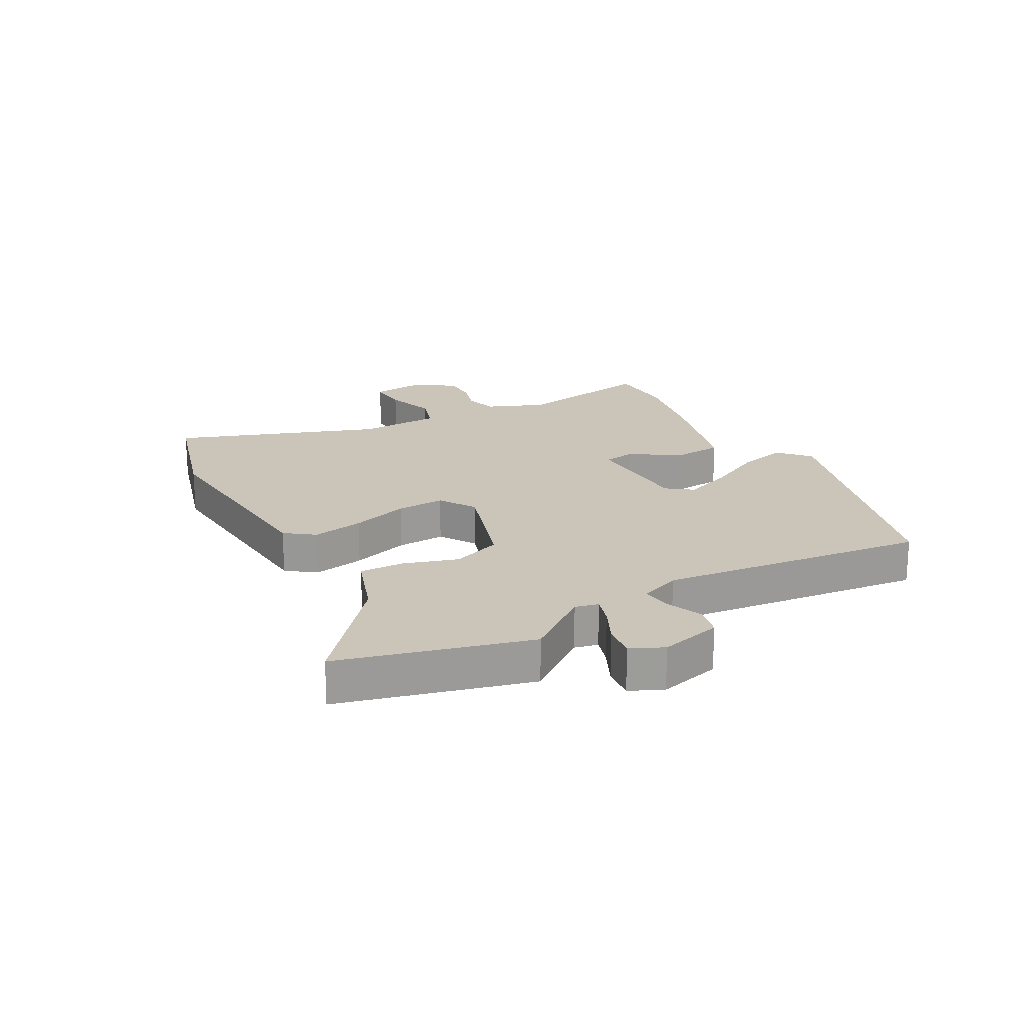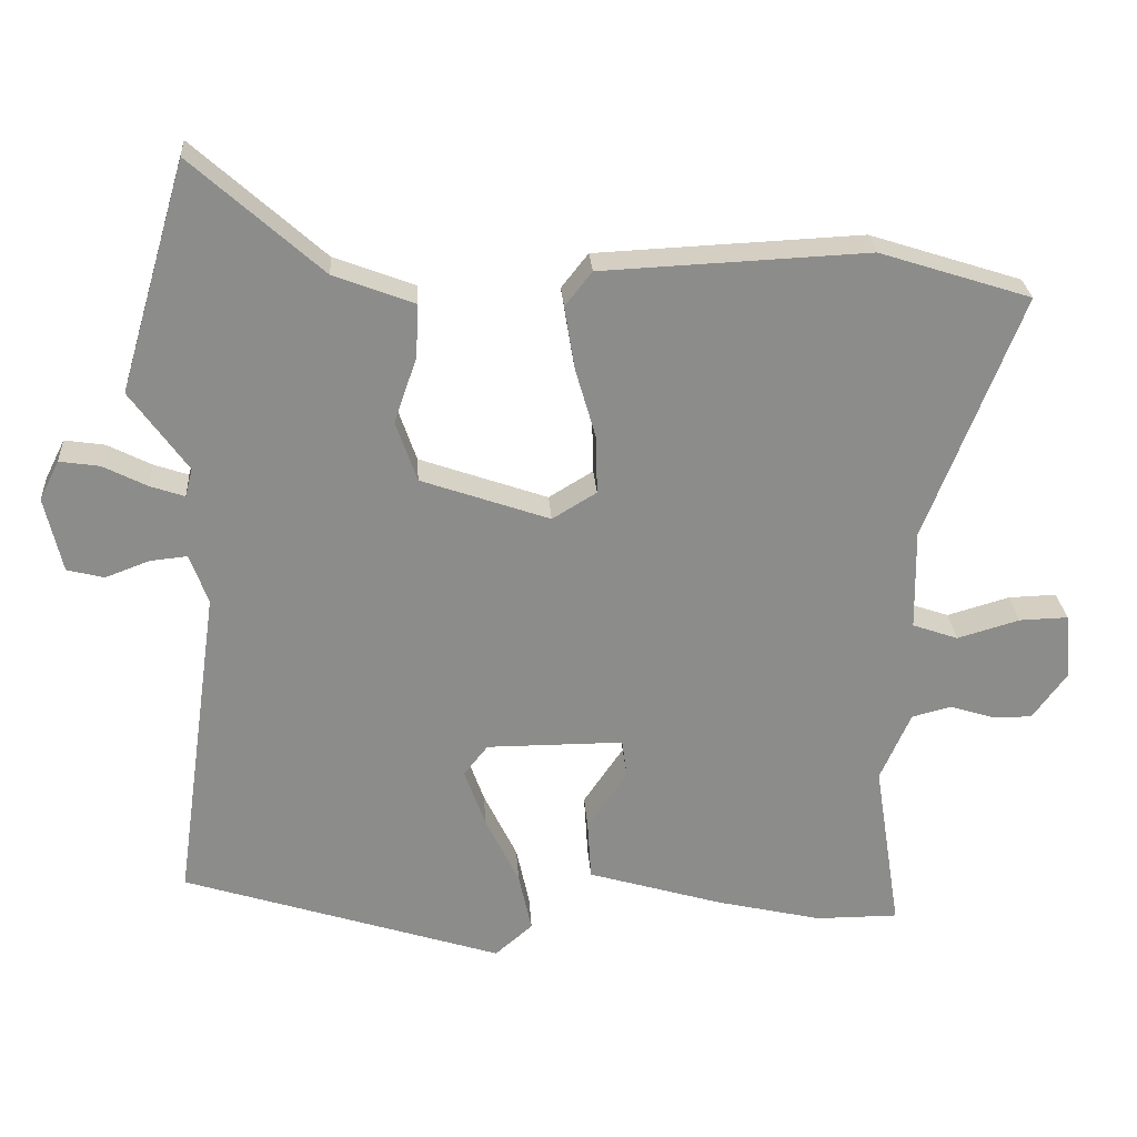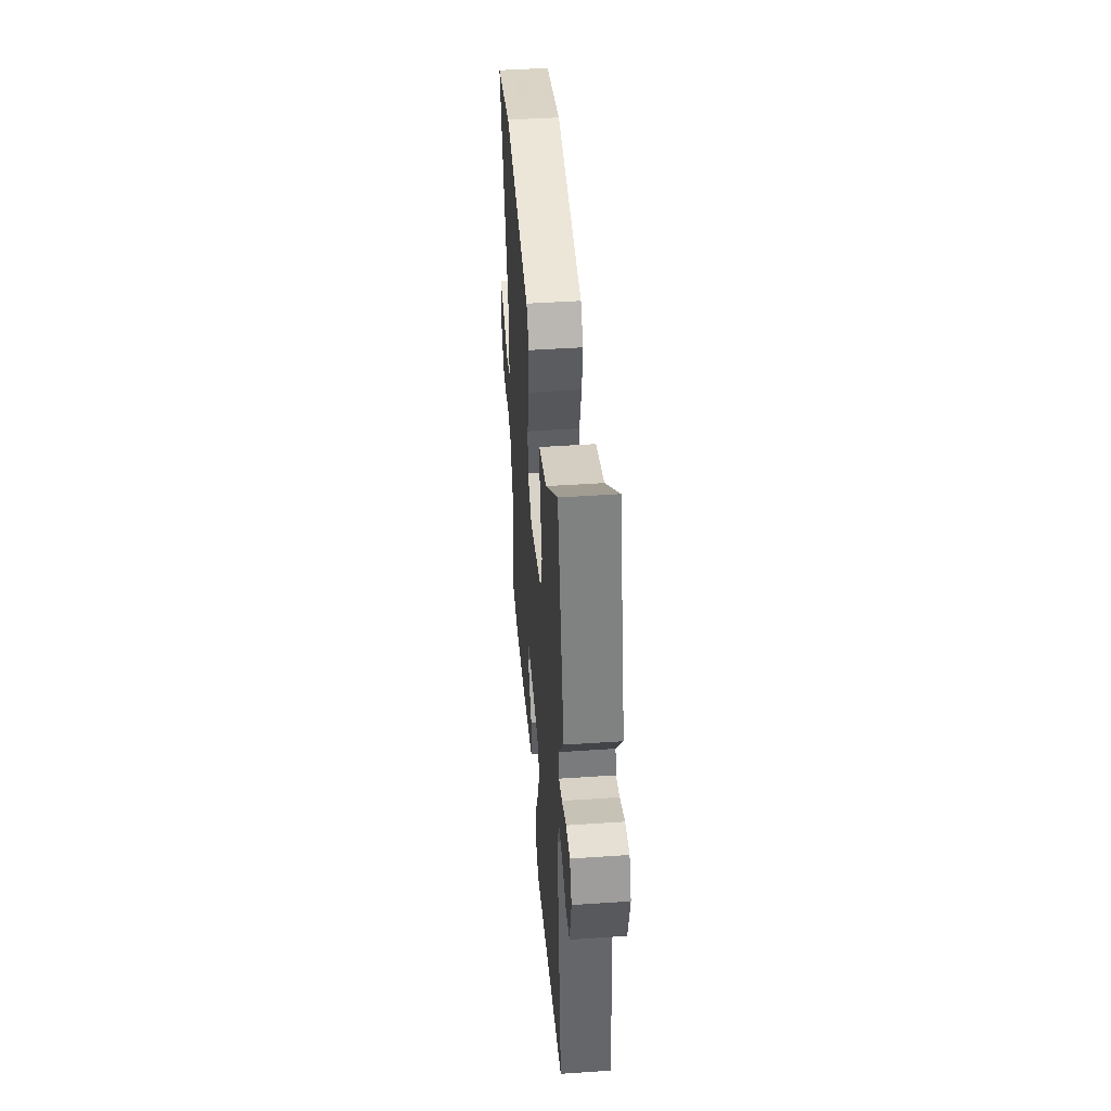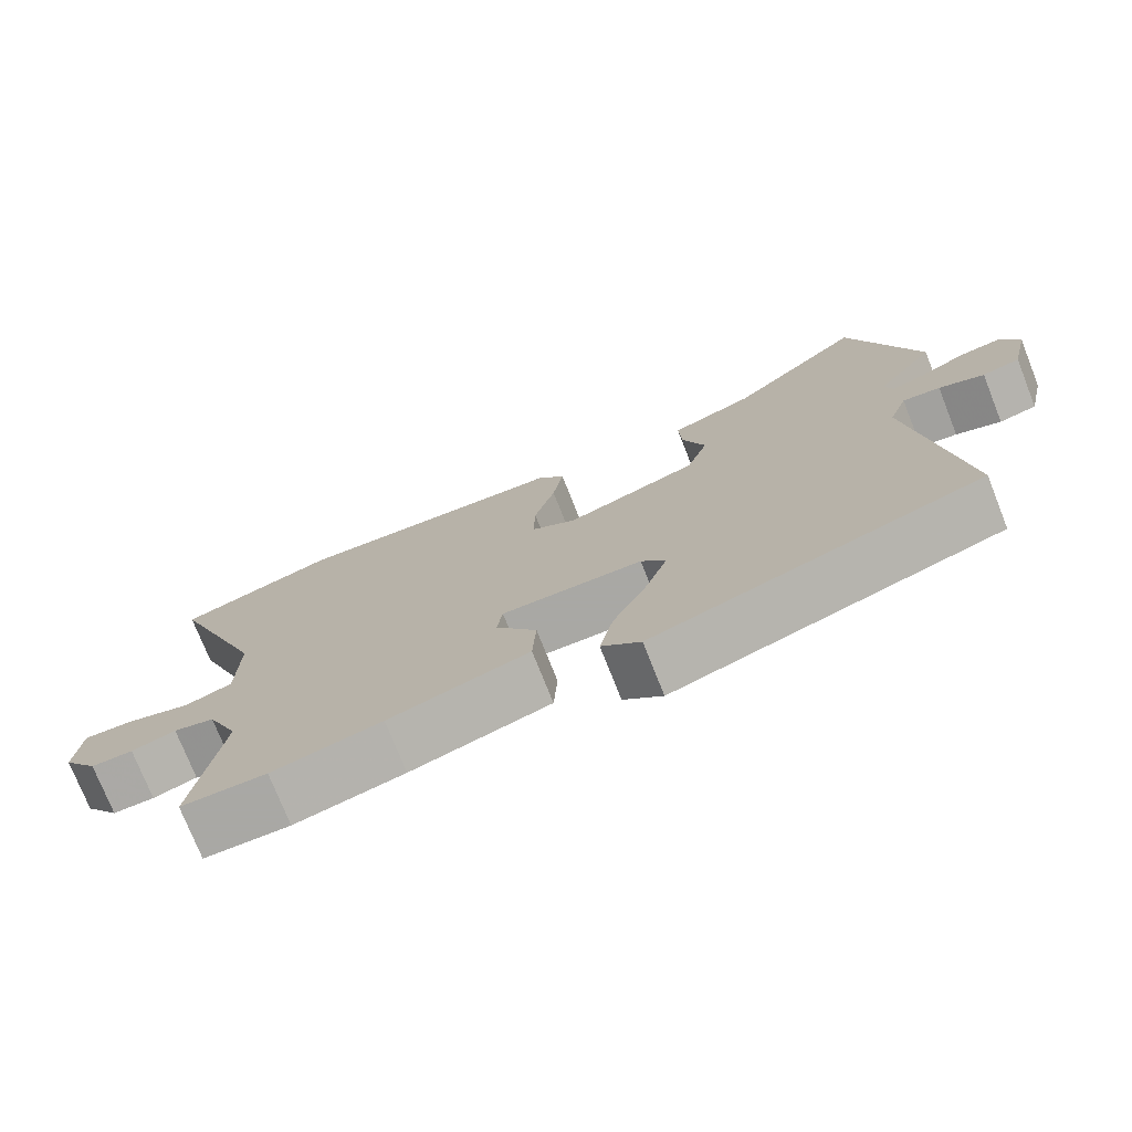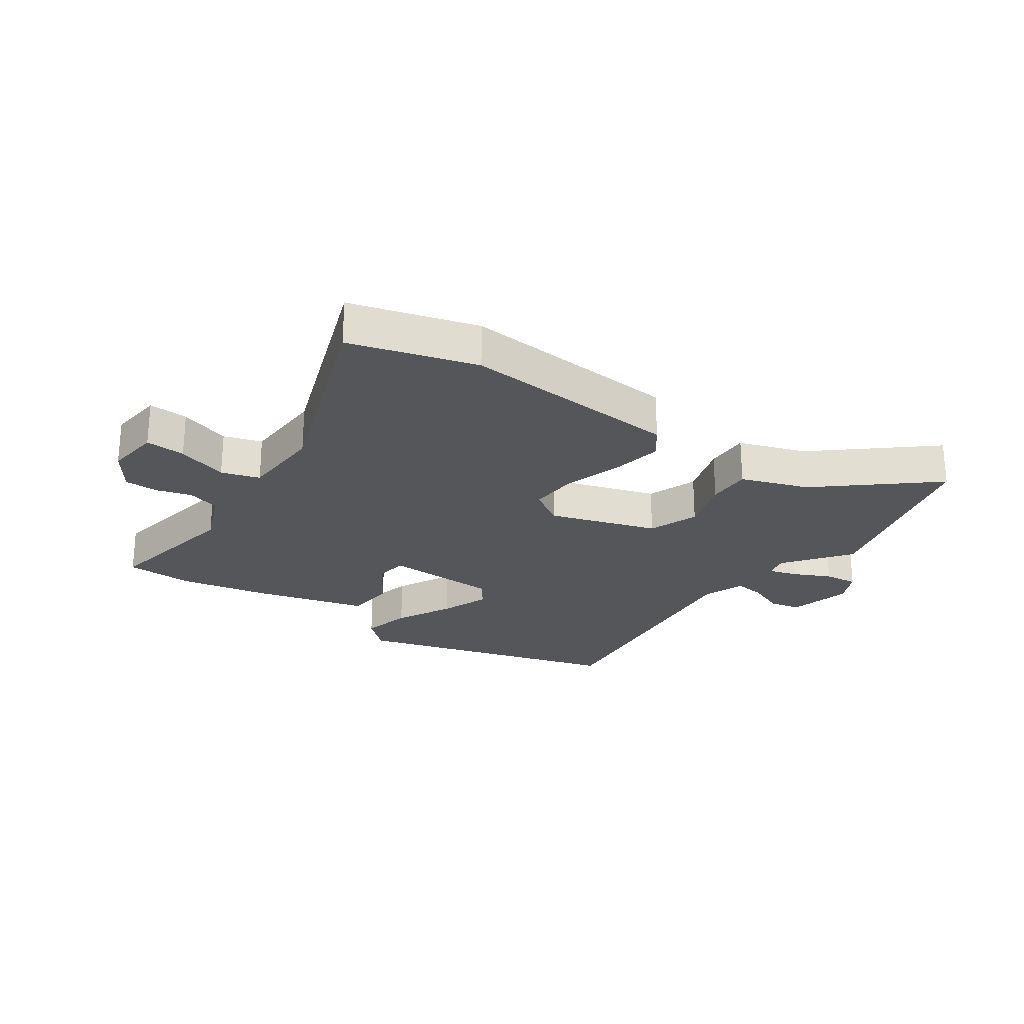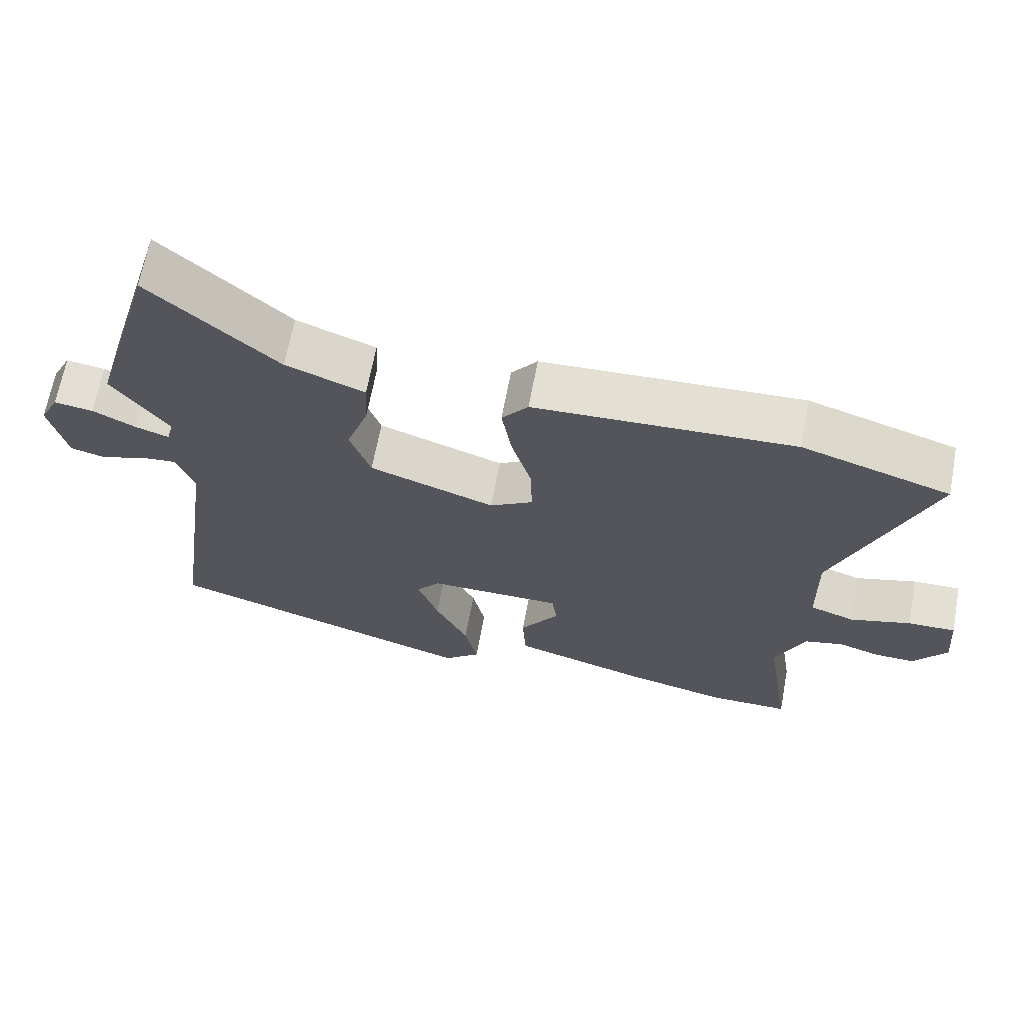
<metadata>
{"format":"obj","ext":"obj","renderer":"f3d","projection":"perspective","resolution":1024,"background":"white","views":[{"elev":20.4,"azim":59.6,"up":"+Y"},{"elev":26.2,"azim":176.2,"up":"+Z"},{"elev":46.4,"azim":85.6,"up":"+Z"},{"elev":-75.0,"azim":21.6,"up":"+Z"},{"elev":-25.2,"azim":-36.4,"up":"+Y"},{"elev":66.3,"azim":-169.4,"up":"+Z"}]}
</metadata>
<code>
v 0.451 0.07 0.668
v 0.543 0.07 0.353
v 0.464 0.07 0.243
v 0.474 0.07 0.204
v 0.521 0.07 0.22
v 0.582 0.07 0.251
v 0.637 0.07 0.259
v 0.664 0.07 0.205
v 0.64 0.07 0.101
v 0.589 0.07 0.088
v 0.528 0.07 0.111
v 0.477 0.07 0.116
v 0.452 0.07 0.047
v 0.514 0.07 -0.398
v 0.073 0.07 -0.54
v 0.021 0.07 -0.495
v 0.039 0.07 -0.412
v 0.085 0.07 -0.317
v 0.114 0.07 -0.235
v 0.081 0.07 -0.193
v -0.108 0.07 -0.193
v -0.115 0.07 -0.246
v -0.06 0.07 -0.327
v -0.065 0.07 -0.41
v -0.252 0.07 -0.466
v -0.398 0.07 -0.5
v -0.512 0.07 -0.5
v -0.475 0.07 -0.262
v -0.517 0.07 -0.167
v -0.572 0.07 -0.153
v -0.631 0.07 -0.172
v -0.687 0.07 -0.173
v -0.734 0.07 -0.109
v -0.726 0.07 -0.017
v -0.659 0.07 -0.019
v -0.573 0.07 -0.044
v -0.51 0.07 -0.022
v -0.508 0.07 0.117
v -0.64 0.07 0.455
v -0.431 0.07 0.522
v -0.064 0.07 0.505
v -0.027 0.07 0.458
v -0.041 0.07 0.371
v -0.069 0.07 0.274
v -0.071 0.07 0.193
v -0.01 0.07 0.156
v 0.167 0.07 0.218
v 0.196 0.07 0.302
v 0.165 0.07 0.392
v 0.161 0.07 0.466
v 0.272 0.07 0.508
v 0.451 0 0.668
v 0.543 0 0.353
v 0.464 0 0.243
v 0.474 0 0.204
v 0.521 0 0.22
v 0.582 0 0.251
v 0.637 0 0.259
v 0.664 0 0.205
v 0.64 0 0.101
v 0.589 0 0.088
v 0.528 0 0.111
v 0.477 0 0.116
v 0.452 0 0.047
v 0.514 0 -0.398
v 0.073 0 -0.54
v 0.021 0 -0.495
v 0.039 0 -0.412
v 0.085 0 -0.317
v 0.114 0 -0.235
v 0.081 0 -0.193
v -0.108 0 -0.193
v -0.115 0 -0.246
v -0.06 0 -0.327
v -0.065 0 -0.41
v -0.252 0 -0.466
v -0.398 0 -0.5
v -0.512 0 -0.5
v -0.475 0 -0.262
v -0.517 0 -0.167
v -0.572 0 -0.153
v -0.631 0 -0.172
v -0.687 0 -0.173
v -0.734 0 -0.109
v -0.726 0 -0.017
v -0.659 0 -0.019
v -0.573 0 -0.044
v -0.51 0 -0.022
v -0.508 0 0.117
v -0.64 0 0.455
v -0.431 0 0.522
v -0.064 0 0.505
v -0.027 0 0.458
v -0.041 0 0.371
v -0.069 0 0.274
v -0.071 0 0.193
v -0.01 0 0.156
v 0.167 0 0.218
v 0.196 0 0.302
v 0.165 0 0.392
v 0.161 0 0.466
v 0.272 0 0.508
f 48 49 50 51
f 47 48 51 1
f 41 42 43 44
f 41 44 45
f 38 39 40 41
f 37 38 41 45
f 33 34 35 36
f 33 36 37
f 30 31 32 33
f 29 30 33 37
f 28 29 37 45
f 22 23 24 25
f 21 22 25 26
f 15 16 17 18
f 13 14 15 18
f 12 13 18 19
f 8 9 10 11
f 8 11 12
f 5 6 7 8
f 4 5 8 12
f 3 4 12 19
f 47 1 2 3
f 46 47 3 19
f 45 46 19 20
f 21 26 27 28
f 21 28 45
f 20 21 45
f 102 101 100 99
f 52 102 99 98
f 95 94 93 92
f 96 95 92
f 92 91 90 89
f 96 92 89 88
f 87 86 85 84
f 88 87 84
f 84 83 82 81
f 88 84 81 80
f 96 88 80 79
f 76 75 74 73
f 77 76 73 72
f 69 68 67 66
f 69 66 65 64
f 70 69 64 63
f 62 61 60 59
f 63 62 59
f 59 58 57 56
f 63 59 56 55
f 70 63 55 54
f 54 53 52 98
f 70 54 98 97
f 71 70 97 96
f 79 78 77 72
f 96 79 72
f 96 72 71
f 1 52 53 2
f 2 53 54 3
f 3 54 55 4
f 4 55 56 5
f 5 56 57 6
f 6 57 58 7
f 7 58 59 8
f 8 59 60 9
f 9 60 61 10
f 10 61 62 11
f 11 62 63 12
f 12 63 64 13
f 13 64 65 14
f 14 65 66 15
f 15 66 67 16
f 16 67 68 17
f 17 68 69 18
f 18 69 70 19
f 19 70 71 20
f 20 71 72 21
f 21 72 73 22
f 22 73 74 23
f 23 74 75 24
f 24 75 76 25
f 25 76 77 26
f 26 77 78 27
f 27 78 79 28
f 28 79 80 29
f 29 80 81 30
f 30 81 82 31
f 31 82 83 32
f 32 83 84 33
f 33 84 85 34
f 34 85 86 35
f 35 86 87 36
f 36 87 88 37
f 37 88 89 38
f 38 89 90 39
f 39 90 91 40
f 40 91 92 41
f 41 92 93 42
f 42 93 94 43
f 43 94 95 44
f 44 95 96 45
f 45 96 97 46
f 46 97 98 47
f 47 98 99 48
f 48 99 100 49
f 49 100 101 50
f 50 101 102 51
f 51 102 52 1

</code>
